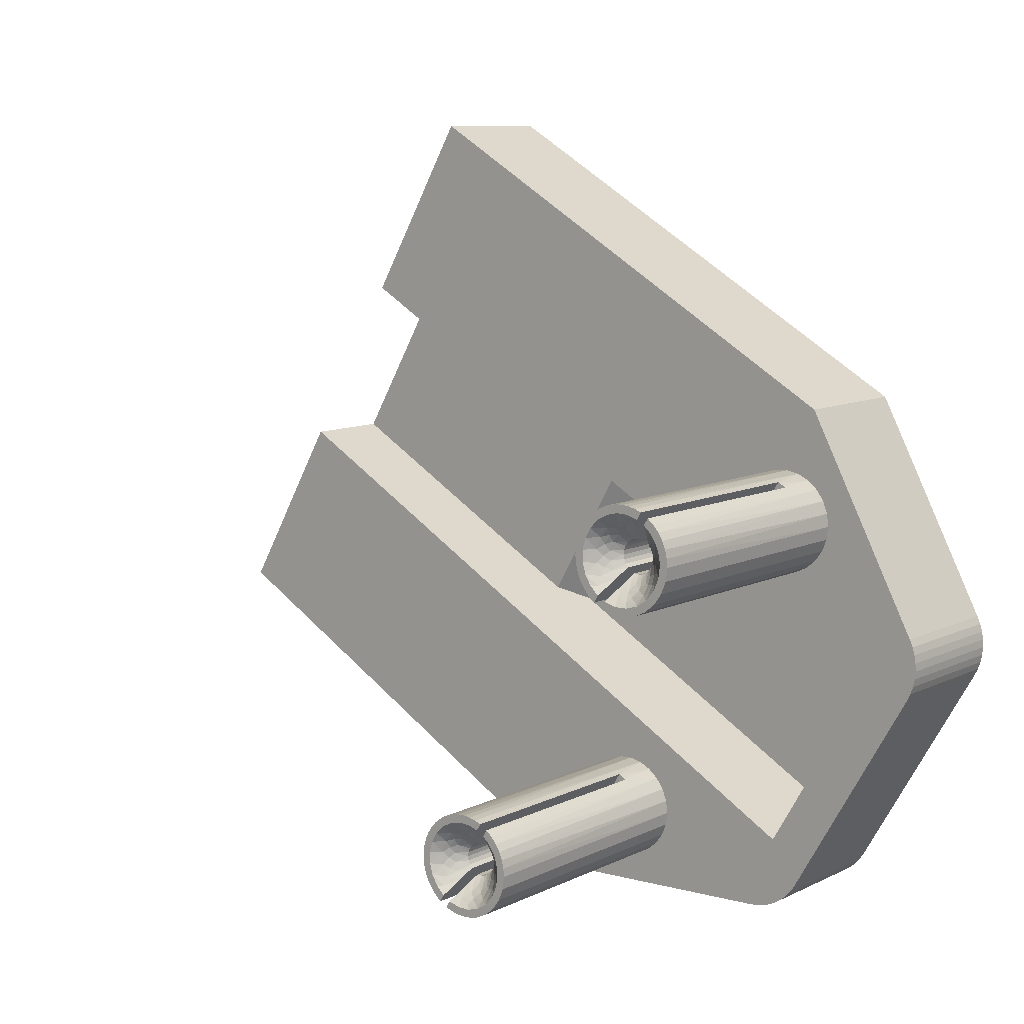
<metadata>
{"format":"obj","ext":"obj","renderer":"f3d","projection":"perspective","resolution":1024,"background":"white","views":[{"elev":9.7,"azim":39.4,"up":"+Y"}]}
</metadata>
<code>
v 366.3 -192.8 -39
v 365.9 -193.6 -39
v 367.3 -194.1 -39
v 367.7 -193.2 -39
v 368.7 -194.1 -39
v 369 -193.2 -39
v 370.1 -193.9 -39
v 370.4 -192.8 -39
v 371.4 -193.3 -39
v 371.5 -192.1 -39
v 372.5 -192.3 -39
v 372.4 -191 -39
v 373.4 -191.2 -39
v 373 -189.8 -39
v 373.9 -189.8 -39
v 373.2 -188.4 -39
v 374.1 -188.4 -39
v 373.1 -187.6 -39
v 374 -187.5 -39
v 372.9 -186.9 -39
v 373.8 -186.6 -39
v 372.6 -186.2 -39
v 373.4 -185.7 -39
v 372.2 -185.6 -39
v 372.9 -185 -39
v 371.8 -185 -39
v 372.3 -184.3 -39
v 371.2 -184.5 -39
v 371.6 -183.7 -39
v 367.9 -190.2 -54
v 371.6 -183.7 -64
v 365.9 -193.6 -64
v 369.7 -187.1 -54
v 370.2 -186.1 -40.87
v 369.7 -187.1 -42
v 367.3 -191.2 -40.87
v 367.9 -190.2 -42
v 369 -192.3 -39.94
v 370.7 -191.8 -39.75
v 369.6 -191.5 -40.5
v 368.3 -191.8 -40.5
v 368.5 -192.4 -39.88
v 368.7 -192.7 -39.56
v 370 -192.6 -39.38
v 369.4 -191 -41.06
v 369.3 -190 -42
v 368.8 -190.2 -42
v 368.6 -191 -41.25
v 370.1 -190.8 -40.88
v 372.1 -190.4 -39.56
v 372.3 -189.2 -39.75
v 371.5 -191.5 -39.38
v 371.6 -190.6 -39.94
v 370.7 -190.8 -40.5
v 371.4 -189.7 -40.5
v 367.4 -192.4 -39.75
v 367.9 -190.8 -41.43
v 368.3 -190.3 -42
v 370.4 -190 -41.25
v 369.9 -189.3 -42
v 369.6 -189.7 -42
v 370.9 -188.9 -41.25
v 370.1 -188.9 -42
v 370.2 -188.4 -42
v 371.3 -188.7 -40.88
v 363 -186.3 -69
v 362.6 -187.7 -69
v 362.8 -187 -39
v 374.1 -188.4 -69
v 363.7 -185 -69
v 363.3 -185.5 -39
v 363.8 -184.9 -39
v 364.3 -184.3 -39
v 373.9 -189.8 -69
v 364.7 -184 -69
v 364.9 -183.8 -39
v 365.5 -183.4 -39
v 373.4 -191.2 -69
v 372.5 -192.3 -69
v 365.9 -183.2 -69
v 366.2 -183 -39
v 371.4 -193.3 -69
v 370.1 -193.9 -69
v 367.2 -182.8 -69
v 367 -182.8 -39
v 367.7 -182.7 -39
v 368.7 -194.1 -69
v 368.7 -182.7 -69
v 368.5 -182.7 -39
v 369.3 -182.7 -39
v 367.2 -194.1 -69
v 370.1 -182.9 -69
v 370 -182.9 -39
v 370.8 -183.2 -64
v 370.8 -183.2 -39
v 365.9 -193.6 -69
v 365.6 -193.5 -64
v 365.3 -193.3 -64
v 365 -193.1 -64
v 365 -193.1 -39
v 364.4 -192.6 -39
v 371.4 -183.5 -69
v 371.1 -183.3 -64
v 371.3 -183.5 -64
v 364.7 -192.8 -69
v 363.9 -192.1 -39
v 372.5 -184.5 -69
v 363.7 -191.8 -69
v 363.4 -191.4 -39
v 373.4 -185.6 -69
v 373.9 -187 -69
v 363 -190.5 -69
v 363.1 -190.8 -39
v 362.8 -190 -39
v 362.6 -189.1 -69
v 362.6 -189.3 -39
v 362.6 -188.5 -39
v 362.6 -187.7 -39
v 363 -186.2 -39
v 372.4 -187.8 -39.75
v 371.2 -185.5 -39.75
v 371 -186.4 -40.5
v 370.9 -188 -41.25
v 370.1 -187.9 -42
v 369.9 -187.5 -42
v 371.5 -187.4 -40.5
v 370.2 -186.9 -41.43
v 372 -186.5 -39.75
v 371.8 -186.8 -40
v 371.5 -186.5 -40.12
v 368.3 -190.3 -54
v 368.8 -190.2 -54
v 369.3 -190 -54
v 369.6 -189.7 -54
v 369.9 -189.3 -54
v 370.1 -188.9 -54
v 370.2 -188.4 -54
v 370.1 -187.9 -54
v 369.9 -187.5 -54
v 368.8 -186.6 -54
v 367 -189.7 -54
v 366.4 -190.7 -40.87
v 365.5 -192.3 -39
v 367 -189.7 -42
v 369.4 -185.6 -40.87
v 368.8 -186.6 -42
v 370.3 -184 -39
v 364.5 -191.4 -39
v 363.9 -190.3 -39
v 363.5 -189.1 -39
v 363.5 -187.8 -39
v 363.8 -186.6 -39
v 364.5 -185.4 -39
v 365.4 -184.5 -39
v 366.5 -183.9 -39
v 367.8 -183.6 -39
v 369.1 -183.6 -39
v 352.4 -222 -69
v 367.8 -225 -69
v 351.5 -220.8 -69
v 338.2 -234.3 -69
v 343.7 -229.2 -69
v 342.7 -228.2 -69
v 342 -226.9 -69
v 341.6 -225.5 -69
v 372 -175.7 -69
v 341.6 -224.1 -69
v 384.5 -199.4 -69
v 378.8 -206 -69
v 365 -233.3 -69
v 365.8 -233.2 -69
v 366.7 -233 -69
v 367.5 -232.7 -69
v 368.3 -232.3 -69
v 369 -231.8 -69
v 286.1 -204.5 -69
v 369.7 -231.2 -69
v 342 -222.7 -69
v 370.3 -230.5 -69
v 370.8 -229.8 -69
v 297.6 -184.5 -69
v 342.7 -221.4 -69
v 343.7 -220.3 -69
v 344.9 -219.6 -69
v 308.6 -165.5 -69
v 320.1 -145.5 -69
v 350.4 -219.9 -69
v 349.1 -219.3 -69
v 347.7 -219 -69
v 346.2 -219.1 -69
v 384.4 -206.2 -69
v 384.8 -205.4 -69
v 385.1 -204.6 -69
v 385.3 -203.7 -69
v 385.3 -202.8 -69
v 385.3 -201.9 -69
v 385.1 -201.1 -69
v 384.9 -200.2 -69
v 351.5 -228.7 -69
v 350.4 -229.6 -69
v 352.4 -227.5 -69
v 349.1 -230.2 -69
v 352.9 -226.2 -69
v 347.7 -230.5 -69
v 353.1 -224.8 -69
v 352.9 -223.3 -69
v 346.2 -230.4 -69
v 344.9 -230 -69
v 364.5 -187.8 -40
v 365 -186.5 -40
v 365.9 -187 -41
v 366.7 -187.5 -42
v 367 -187.1 -42
v 366.5 -187.9 -42
v 366.5 -186.2 -41
v 364.6 -189.2 -40
v 365.5 -188 -41
v 366.5 -188.4 -42
v 365.1 -190.5 -40
v 365.5 -189 -41
v 366.5 -188.9 -42
v 366.7 -189.3 -42
v 365.9 -190 -41
v 369.3 -184.2 -39.5
v 368.5 -184.6 -40
v 367.9 -185.1 -40.5
v 368.5 -185.6 -41
v 367.4 -185.7 -41
v 367.1 -184.7 -40
v 366.7 -185.5 -40.5
v 365.9 -185.4 -40
v 365.8 -186.2 -40.5
v 365.2 -187.3 -40.5
v 365 -188.5 -40.5
v 365.2 -191.4 -39.5
v 365.2 -189.7 -40.5
v 368.3 -186.6 -42
v 367.8 -186.6 -42
v 367.4 -186.8 -42
v 368.3 -186.6 -54
v 367.8 -186.6 -54
v 367.4 -186.8 -54
v 367 -187.1 -54
v 366.7 -187.5 -54
v 366.5 -187.9 -54
v 366.5 -188.4 -54
v 366.5 -188.9 -54
v 366.7 -189.3 -54
v 365 -233.3 -84
v 338.2 -234.3 -84
v 365.8 -233.2 -84
v 366.7 -233 -84
v 367.5 -232.7 -84
v 368.3 -232.3 -84
v 369 -231.8 -84
v 369.7 -231.2 -84
v 370.3 -230.5 -84
v 370.8 -229.8 -84
v 286.1 -204.5 -84
v 384.4 -206.2 -84
v 308.6 -165.5 -79
v 320.1 -145.5 -84
v 297.6 -184.5 -79
v 384.8 -205.4 -84
v 385.1 -204.6 -84
v 385.3 -203.7 -84
v 385.3 -202.8 -84
v 385.3 -201.9 -84
v 385.1 -201.1 -84
v 384.9 -200.2 -84
v 384.5 -199.4 -84
v 328.8 -202.5 -79
v 331.4 -204 -81.99
v 367.8 -225 -82
v 331.4 -204 -82
v 372 -175.7 -84
v 378.8 -206 -82
v 339.8 -183.5 -79
v 342.4 -185 -81.99
v 342.4 -185 -82
v 342.3 -221.9 -39
v 342.8 -221.3 -39
v 353.1 -224.8 -39
v 352.9 -226.2 -39
v 343.3 -220.7 -39
v 352.4 -227.5 -39
v 343.9 -220.2 -39
v 344.5 -219.8 -39
v 351.5 -228.7 -39
v 350.4 -229.6 -39
v 345.2 -219.4 -39
v 349.1 -230.2 -39
v 346 -219.2 -39
v 347.7 -230.5 -39
v 346.7 -219.1 -39
v 346.3 -230.4 -39
v 347.5 -219 -39
v 348.3 -219.1 -39
v 349 -219.3 -39
v 349.8 -219.6 -64
v 349.8 -219.6 -39
v 344.9 -230 -64
v 344.9 -230 -39
v 344.6 -229.8 -64
v 344.3 -229.7 -64
v 350.6 -220.1 -64
v 350.6 -220.1 -39
v 351.3 -220.7 -39
v 344 -229.5 -64
v 344 -229.5 -39
v 343.4 -229 -39
v 350.1 -219.7 -64
v 350.3 -219.9 -64
v 342.9 -228.4 -39
v 351.9 -221.3 -39
v 342.4 -227.8 -39
v 352.4 -222.1 -39
v 352.8 -223 -39
v 353 -223.9 -39
v 342.1 -227.1 -39
v 341.8 -226.4 -39
v 341.6 -225.6 -39
v 341.6 -224.9 -39
v 341.6 -224.1 -39
v 341.8 -223.3 -39
v 342 -222.6 -39
v 345.3 -229.2 -39
v 346.7 -229.6 -39
v 348 -229.6 -39
v 349.4 -229.2 -39
v 350.5 -228.4 -39
v 351.4 -227.4 -39
v 352 -226.1 -39
v 352.2 -224.8 -39
v 352.1 -224 -39
v 351.9 -223.3 -39
v 351.6 -222.6 -39
v 351.2 -221.9 -39
v 350.8 -221.3 -39
v 350.2 -220.8 -39
v 348.7 -223.5 -54
v 346.9 -226.6 -54
v 349.2 -222.5 -40.87
v 348.7 -223.5 -42
v 346.3 -227.6 -40.87
v 346.9 -226.6 -42
v 346 -226.1 -54
v 347.8 -223 -54
v 345.4 -227.1 -40.87
v 344.5 -228.7 -39
v 346 -226.1 -42
v 348.4 -222 -40.87
v 347.8 -223 -42
v 349.3 -220.3 -39
v 343.5 -227.8 -39
v 342.9 -226.7 -39
v 342.5 -225.5 -39
v 342.5 -224.2 -39
v 342.8 -222.9 -39
v 343.5 -221.8 -39
v 344.4 -220.9 -39
v 345.5 -220.3 -39
v 346.8 -220 -39
v 348.1 -220 -39
v 348.4 -227.4 -41.06
v 347.6 -227.4 -41.25
v 348.6 -227.9 -40.5
v 347.8 -226.6 -42
v 349.1 -227.2 -40.88
v 348.3 -226.4 -42
v 351.1 -226.8 -39.56
v 351.3 -225.6 -39.75
v 350.5 -228 -39.38
v 350.6 -227 -39.94
v 350.4 -226.1 -40.5
v 349.7 -227.2 -40.5
v 349.5 -228.3 -39.75
v 350.9 -226.6 -39.88
v 346.4 -228.8 -39.75
v 347.3 -228.1 -40.5
v 346.9 -227.2 -41.43
v 347.3 -226.6 -42
v 349.4 -226.4 -41.25
v 348.9 -225.7 -42
v 348.6 -226.1 -42
v 349.9 -225.3 -41.25
v 349.1 -225.3 -42
v 349.2 -224.8 -42
v 348.9 -229 -39.38
v 350.3 -225.1 -40.88
v 347.6 -229.1 -39.56
v 348 -228.6 -39.94
v 351.4 -224.1 -39.75
v 350.2 -221.9 -39.75
v 350 -222.8 -40.5
v 349.9 -224.4 -41.25
v 349.1 -224.3 -42
v 348.9 -223.9 -42
v 350.5 -223.7 -40.5
v 349.2 -223.2 -41.43
v 351 -222.9 -39.75
v 350.8 -223.2 -40
v 350.5 -222.8 -40.12
v 347.3 -226.6 -54
v 347.8 -226.6 -54
v 348.3 -226.4 -54
v 348.6 -226.1 -54
v 348.9 -225.7 -54
v 349.1 -225.3 -54
v 349.2 -224.8 -54
v 349.1 -224.3 -54
v 348.9 -223.9 -54
v 343.5 -224.2 -40
v 344 -222.9 -40
v 344.9 -223.4 -41
v 345.7 -223.9 -42
v 346 -223.5 -42
v 345.5 -224.3 -42
v 345.5 -222.6 -41
v 343.6 -225.6 -40
v 344.5 -224.3 -41
v 345.5 -224.8 -42
v 344.1 -226.9 -40
v 344.5 -225.4 -41
v 345.5 -225.2 -42
v 345.7 -225.7 -42
v 344.9 -226.3 -41
v 348.3 -220.5 -39.5
v 347.5 -220.9 -40
v 346.9 -221.5 -40.5
v 347.5 -221.9 -41
v 346.4 -222.1 -41
v 346.1 -221.1 -40
v 345.7 -221.8 -40.5
v 344.9 -221.8 -40
v 344.8 -222.6 -40.5
v 344.2 -223.7 -40.5
v 344 -224.9 -40.5
v 344.2 -227.8 -39.5
v 344.2 -226.1 -40.5
v 347.3 -222.9 -42
v 346.8 -223 -42
v 346.4 -223.2 -42
v 347.3 -222.9 -54
v 346.8 -223 -54
v 346.4 -223.2 -54
v 346 -223.5 -54
v 345.7 -223.9 -54
v 345.5 -224.3 -54
v 345.5 -224.8 -54
v 345.5 -225.2 -54
v 345.7 -225.7 -54
f 1 2 3
f 4 1 3
f 5 4 3
f 6 4 5
f 7 6 5
f 8 6 7
f 9 8 7
f 10 8 9
f 11 10 9
f 12 10 11
f 13 12 11
f 14 12 13
f 15 14 13
f 16 14 15
f 17 18 16
f 17 16 15
f 19 20 18
f 19 18 17
f 21 22 20
f 21 20 19
f 23 24 22
f 23 22 21
f 25 26 24
f 25 24 23
f 27 28 26
f 27 29 28
f 27 26 25
f 30 31 32
f 30 33 31
f 29 31 33
f 34 28 29
f 34 29 33
f 35 34 33
f 36 37 30
f 2 1 36
f 2 30 32
f 2 36 30
f 38 39 40
f 38 41 42
f 38 43 44
f 38 42 43
f 45 46 47
f 45 48 40
f 45 47 48
f 45 49 46
f 45 40 49
f 50 12 14
f 50 14 51
f 50 52 12
f 53 39 52
f 53 54 39
f 53 50 51
f 53 55 54
f 53 51 55
f 53 52 50
f 56 36 1
f 56 1 4
f 56 41 36
f 57 37 36
f 57 58 37
f 57 36 41
f 39 8 10
f 39 54 40
f 48 47 58
f 48 41 40
f 48 58 57
f 48 57 41
f 51 14 16
f 59 60 61
f 59 54 55
f 62 63 60
f 62 64 63
f 62 60 59
f 62 59 55
f 44 6 8
f 44 8 39
f 52 10 12
f 52 39 10
f 49 61 46
f 49 59 61
f 49 40 54
f 49 54 59
f 65 16 64
f 65 64 62
f 65 51 16
f 65 55 51
f 65 62 55
f 43 4 6
f 43 56 4
f 43 6 44
f 42 41 56
f 42 56 43
f 38 44 39
f 38 40 41
f 66 67 68
f 69 17 15
f 70 71 72
f 70 72 73
f 70 66 71
f 74 15 13
f 74 69 15
f 75 73 76
f 75 76 77
f 78 13 11
f 75 70 73
f 78 74 13
f 79 11 9
f 79 78 11
f 80 77 81
f 80 75 77
f 82 9 7
f 82 79 9
f 83 7 5
f 84 81 85
f 83 82 7
f 84 85 86
f 84 80 81
f 87 83 5
f 87 5 3
f 88 86 89
f 88 89 90
f 88 84 86
f 91 87 3
f 92 90 93
f 92 88 90
f 94 93 95
f 32 91 3
f 94 92 93
f 32 3 2
f 96 91 32
f 96 32 97
f 98 96 97
f 31 29 27
f 99 100 101
f 102 94 103
f 102 103 104
f 102 104 31
f 105 99 101
f 105 101 106
f 102 92 94
f 105 96 98
f 105 98 99
f 107 27 25
f 107 102 31
f 107 31 27
f 108 106 109
f 108 105 106
f 110 25 23
f 110 23 21
f 110 107 25
f 111 110 21
f 111 21 19
f 112 109 113
f 112 113 114
f 112 108 109
f 69 19 17
f 69 111 19
f 115 114 116
f 115 116 117
f 115 112 114
f 67 117 118
f 67 118 68
f 67 115 117
f 66 68 119
f 66 119 71
f 120 16 18
f 120 18 20
f 121 24 26
f 121 26 28
f 121 28 34
f 121 34 122
f 123 64 16
f 123 124 64
f 123 125 124
f 123 120 126
f 123 16 120
f 127 35 125
f 127 34 35
f 127 125 123
f 127 122 34
f 127 123 126
f 127 126 122
f 128 20 22
f 128 22 24
f 128 24 121
f 128 120 20
f 129 126 120
f 129 120 128
f 130 121 122
f 130 122 126
f 130 128 121
f 130 126 129
f 130 129 128
f 131 30 58
f 30 37 58
f 132 131 47
f 131 58 47
f 133 132 46
f 132 47 46
f 134 133 61
f 133 46 61
f 135 134 60
f 134 61 60
f 136 135 63
f 137 136 63
f 135 60 63
f 138 137 64
f 137 63 64
f 139 138 124
f 138 64 124
f 33 139 125
f 139 124 125
f 33 125 35
f 103 94 99
f 103 99 98
f 31 104 103
f 31 97 32
f 31 98 97
f 31 103 98
f 131 132 30
f 132 133 30
f 133 134 30
f 134 135 30
f 135 136 30
f 136 137 30
f 30 137 138
f 30 138 139
f 30 139 33
f 140 99 94
f 140 141 99
f 100 99 141
f 142 143 100
f 142 100 141
f 144 142 141
f 145 146 140
f 95 147 145
f 95 140 94
f 95 145 140
f 148 106 101
f 148 109 106
f 143 101 100
f 143 148 101
f 149 113 109
f 149 114 113
f 149 109 148
f 150 116 114
f 150 117 116
f 150 114 149
f 151 118 117
f 151 117 150
f 68 118 151
f 152 119 68
f 152 68 151
f 71 119 152
f 153 72 71
f 153 71 152
f 73 72 153
f 154 73 153
f 76 73 154
f 77 76 154
f 155 77 154
f 81 77 155
f 85 81 155
f 156 85 155
f 86 85 156
f 89 156 157
f 89 86 156
f 90 89 157
f 93 157 147
f 93 90 157
f 95 93 147
f 158 159 160
f 161 162 163
f 161 163 164
f 161 164 165
f 75 80 166
f 80 84 166
f 161 165 167
f 84 88 166
f 88 92 166
f 92 102 166
f 102 107 166
f 107 110 166
f 110 111 166
f 111 168 166
f 169 168 79
f 170 171 159
f 171 172 159
f 172 173 159
f 173 174 159
f 174 175 159
f 161 167 176
f 175 177 159
f 167 178 176
f 177 179 159
f 169 79 82
f 179 180 159
f 176 178 181
f 178 182 181
f 79 168 78
f 182 183 181
f 183 184 181
f 115 67 185
f 67 66 185
f 66 70 185
f 75 166 186
f 185 70 186
f 70 75 186
f 187 159 181
f 188 187 181
f 189 188 181
f 190 189 181
f 169 82 83
f 184 190 181
f 160 159 187
f 96 185 169
f 91 96 169
f 105 185 96
f 108 185 105
f 112 185 108
f 115 185 112
f 78 168 74
f 169 83 87
f 180 191 169
f 191 192 169
f 192 193 169
f 193 194 169
f 194 195 169
f 195 196 169
f 196 197 169
f 197 198 169
f 74 168 69
f 159 180 169
f 169 198 168
f 169 87 91
f 170 199 200
f 199 170 201
f 69 168 111
f 170 200 202
f 201 170 203
f 170 159 203
f 170 202 204
f 203 159 205
f 205 159 206
f 206 159 158
f 170 204 161
f 204 207 161
f 207 208 161
f 208 162 161
f 209 151 150
f 209 210 152
f 211 212 213
f 211 214 212
f 211 213 215
f 216 150 149
f 216 209 150
f 217 218 214
f 217 214 211
f 219 216 149
f 220 221 218
f 220 222 221
f 220 218 217
f 223 144 222
f 223 142 144
f 223 222 220
f 223 219 142
f 224 145 147
f 224 147 157
f 224 157 156
f 224 156 225
f 224 225 145
f 226 227 225
f 226 228 227
f 226 225 229
f 230 229 231
f 230 215 228
f 230 226 229
f 230 228 226
f 232 211 215
f 232 231 210
f 232 230 231
f 232 215 230
f 233 210 209
f 233 217 211
f 233 211 232
f 233 232 210
f 234 217 233
f 234 220 217
f 234 209 216
f 234 233 209
f 235 149 148
f 235 148 143
f 235 143 142
f 235 219 149
f 235 142 219
f 236 220 234
f 236 234 216
f 236 216 219
f 236 223 220
f 236 219 223
f 229 156 155
f 229 225 156
f 227 146 145
f 227 237 146
f 227 145 225
f 231 155 154
f 231 154 153
f 231 229 155
f 228 238 237
f 228 239 238
f 228 237 227
f 210 153 152
f 210 231 153
f 215 213 239
f 215 239 228
f 209 152 151
f 240 140 146
f 241 240 237
f 240 146 237
f 242 241 238
f 241 237 238
f 243 242 239
f 242 238 239
f 244 243 213
f 243 239 213
f 245 244 212
f 244 213 212
f 246 245 214
f 245 212 214
f 247 246 218
f 246 214 218
f 248 247 221
f 247 218 221
f 141 248 222
f 248 221 222
f 141 222 144
f 141 140 240
f 141 240 241
f 245 246 244
f 246 247 244
f 247 248 244
f 248 141 244
f 141 241 242
f 244 141 243
f 141 242 243
f 249 161 250
f 170 161 249
f 171 170 249
f 172 171 251
f 171 249 251
f 173 172 252
f 172 251 252
f 174 173 253
f 173 252 253
f 174 253 254
f 175 174 255
f 177 175 255
f 174 254 255
f 179 177 256
f 177 255 256
f 180 179 257
f 179 256 257
f 180 257 258
f 161 176 259
f 161 259 250
f 191 180 258
f 191 258 260
f 261 186 262
f 185 186 261
f 259 263 261
f 259 261 262
f 176 181 263
f 176 263 259
f 192 191 264
f 193 192 264
f 191 260 264
f 194 193 265
f 193 264 265
f 194 265 266
f 195 194 267
f 196 195 267
f 194 266 267
f 197 196 268
f 196 267 268
f 197 268 269
f 198 197 270
f 168 198 270
f 197 269 270
f 168 270 271
f 272 263 181
f 159 273 272
f 159 272 181
f 274 275 273
f 274 273 159
f 166 168 271
f 166 271 276
f 277 274 169
f 274 159 169
f 186 166 276
f 186 276 262
f 185 261 278
f 278 279 169
f 185 278 169
f 279 280 277
f 169 279 277
f 182 281 282
f 205 283 284
f 182 282 285
f 182 178 281
f 203 284 286
f 203 205 284
f 183 285 287
f 183 287 288
f 183 182 285
f 201 286 289
f 201 203 286
f 199 289 290
f 199 201 289
f 184 288 291
f 184 183 288
f 200 290 292
f 200 199 290
f 190 291 293
f 202 292 294
f 190 293 295
f 202 200 292
f 190 184 291
f 204 202 294
f 204 294 296
f 189 295 297
f 189 297 298
f 189 190 295
f 207 204 296
f 188 298 299
f 188 189 298
f 300 299 301
f 302 207 296
f 300 188 299
f 302 296 303
f 208 207 302
f 208 302 304
f 305 208 304
f 306 307 308
f 309 310 311
f 187 300 312
f 187 312 313
f 187 313 306
f 162 311 314
f 162 309 311
f 187 188 300
f 162 208 305
f 162 305 309
f 160 187 306
f 160 308 315
f 160 306 308
f 163 314 316
f 163 162 314
f 158 315 317
f 158 317 318
f 158 160 315
f 206 318 319
f 164 316 320
f 164 320 321
f 206 158 318
f 164 163 316
f 205 319 283
f 205 206 319
f 165 321 322
f 165 322 323
f 165 164 321
f 167 165 323
f 167 323 324
f 167 324 325
f 178 325 326
f 178 326 281
f 178 167 325
f 258 257 256
f 253 255 254
f 253 256 255
f 251 253 252
f 251 258 256
f 251 256 253
f 249 258 251
f 266 265 264
f 268 267 266
f 270 269 268
f 270 268 266
f 271 264 260
f 271 266 264
f 271 270 266
f 250 258 249
f 276 260 258
f 276 271 260
f 276 258 250
f 259 276 250
f 262 276 259
f 263 272 278
f 261 263 278
f 275 280 273
f 280 279 273
f 272 273 278
f 278 273 279
f 274 277 275
f 275 277 280
f 327 303 296
f 328 327 296
f 294 328 296
f 329 328 294
f 292 329 294
f 330 329 292
f 290 330 292
f 331 330 290
f 289 331 290
f 332 331 289
f 286 332 289
f 333 332 286
f 284 333 286
f 334 333 284
f 283 335 334
f 283 334 284
f 319 336 335
f 319 335 283
f 318 337 336
f 318 336 319
f 317 338 337
f 317 337 318
f 315 339 338
f 315 338 317
f 308 340 339
f 308 307 340
f 308 339 315
f 341 306 302
f 342 341 302
f 307 306 341
f 343 340 307
f 343 307 341
f 344 343 341
f 345 346 342
f 303 327 345
f 303 345 342
f 303 342 302
f 302 305 304
f 302 309 305
f 300 309 302
f 313 312 300
f 306 313 300
f 306 300 302
f 347 309 300
f 348 347 300
f 310 309 347
f 349 350 310
f 349 310 347
f 351 349 347
f 352 353 348
f 301 354 352
f 301 352 348
f 301 348 300
f 355 314 311
f 355 316 314
f 350 311 310
f 350 355 311
f 356 320 316
f 356 321 320
f 356 316 355
f 357 322 321
f 357 323 322
f 357 321 356
f 358 324 323
f 358 323 357
f 325 324 358
f 359 326 325
f 359 325 358
f 281 326 359
f 360 282 281
f 360 281 359
f 285 282 360
f 361 285 360
f 287 285 361
f 288 287 361
f 362 288 361
f 291 288 362
f 293 291 362
f 363 293 362
f 295 293 363
f 297 363 364
f 297 295 363
f 298 297 364
f 299 364 354
f 299 298 364
f 301 299 354
f 365 366 367
f 365 368 366
f 365 369 370
f 365 367 369
f 371 332 333
f 371 333 372
f 371 373 332
f 374 375 376
f 374 376 377
f 374 377 373
f 374 373 371
f 378 371 372
f 378 372 375
f 378 375 374
f 378 374 371
f 379 345 327
f 379 327 328
f 379 380 345
f 381 346 345
f 381 382 346
f 381 345 380
f 377 330 331
f 377 376 367
f 366 368 382
f 366 380 367
f 366 382 381
f 366 381 380
f 372 333 334
f 383 384 385
f 383 376 375
f 386 387 384
f 386 388 387
f 386 384 383
f 386 383 375
f 389 329 330
f 389 330 377
f 373 331 332
f 373 377 331
f 369 385 370
f 369 367 376
f 369 383 385
f 369 376 383
f 390 334 388
f 390 388 386
f 390 372 334
f 390 375 372
f 390 386 375
f 391 328 329
f 391 379 328
f 391 329 389
f 392 379 391
f 392 367 380
f 392 377 367
f 392 380 379
f 392 389 377
f 392 391 389
f 365 370 368
f 393 334 335
f 393 335 336
f 394 338 339
f 394 339 340
f 394 340 343
f 394 343 395
f 396 388 334
f 396 397 388
f 396 398 397
f 396 393 399
f 396 334 393
f 400 344 398
f 400 343 344
f 400 398 396
f 400 395 343
f 400 396 399
f 400 399 395
f 401 336 337
f 401 337 338
f 401 338 394
f 401 393 336
f 402 399 393
f 402 393 401
f 403 394 395
f 403 395 399
f 403 401 394
f 403 399 402
f 403 402 401
f 404 342 382
f 342 346 382
f 405 404 368
f 404 382 368
f 406 405 370
f 405 368 370
f 407 406 385
f 406 370 385
f 408 407 384
f 407 385 384
f 409 408 387
f 410 409 387
f 408 384 387
f 411 410 388
f 410 387 388
f 412 411 397
f 411 388 397
f 341 412 398
f 412 397 398
f 341 398 344
f 404 405 342
f 405 406 342
f 406 407 342
f 407 408 342
f 408 409 342
f 409 410 342
f 342 410 411
f 342 411 412
f 342 412 341
f 413 414 359
f 415 416 417
f 415 418 416
f 415 417 419
f 420 357 356
f 420 413 357
f 421 422 418
f 421 418 415
f 423 420 356
f 424 425 422
f 424 426 425
f 424 422 421
f 427 351 426
f 427 349 351
f 427 426 424
f 427 423 349
f 428 352 354
f 428 354 364
f 428 364 363
f 428 363 429
f 428 429 352
f 430 431 429
f 430 432 431
f 430 429 433
f 434 433 435
f 434 419 432
f 434 430 433
f 434 432 430
f 436 434 435
f 436 435 414
f 436 415 419
f 436 419 434
f 437 414 413
f 437 421 415
f 437 436 414
f 437 415 436
f 438 421 437
f 438 437 413
f 438 413 420
f 438 424 421
f 439 356 355
f 439 355 350
f 439 350 349
f 439 423 356
f 439 349 423
f 440 438 420
f 440 424 438
f 440 420 423
f 440 427 424
f 440 423 427
f 433 363 362
f 433 429 363
f 431 353 352
f 431 441 353
f 431 352 429
f 435 362 361
f 435 361 360
f 435 433 362
f 432 442 441
f 432 443 442
f 432 441 431
f 414 360 359
f 414 435 360
f 419 417 443
f 419 443 432
f 413 359 358
f 413 358 357
f 444 348 353
f 444 353 441
f 445 444 442
f 444 441 442
f 446 445 443
f 445 442 443
f 447 446 417
f 446 443 417
f 448 447 416
f 447 417 416
f 449 448 418
f 448 416 418
f 450 449 422
f 449 418 422
f 451 450 425
f 450 422 425
f 452 451 426
f 451 425 426
f 347 452 351
f 452 426 351
f 451 452 348
f 452 347 348
f 451 348 450
f 450 348 449
f 348 444 445
f 449 348 448
f 348 445 446
f 348 446 447
f 448 348 447

</code>
